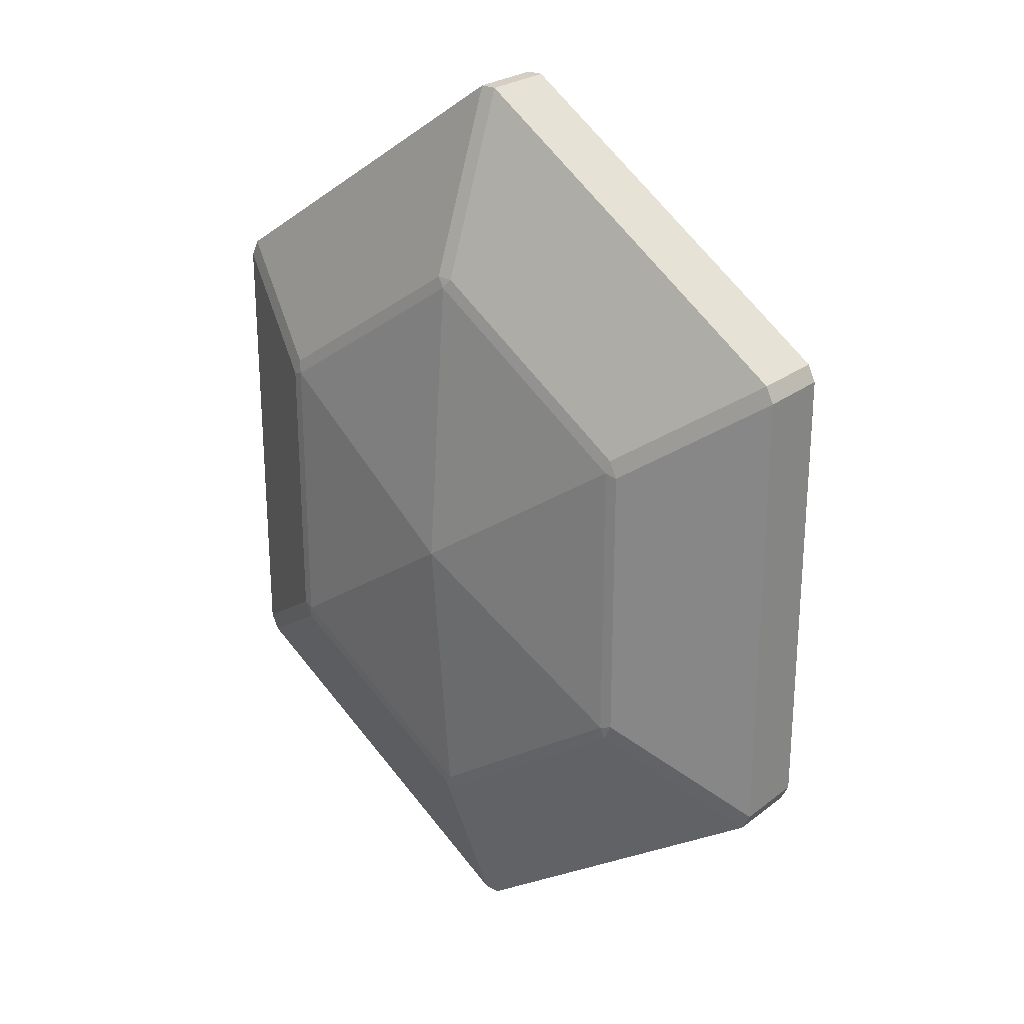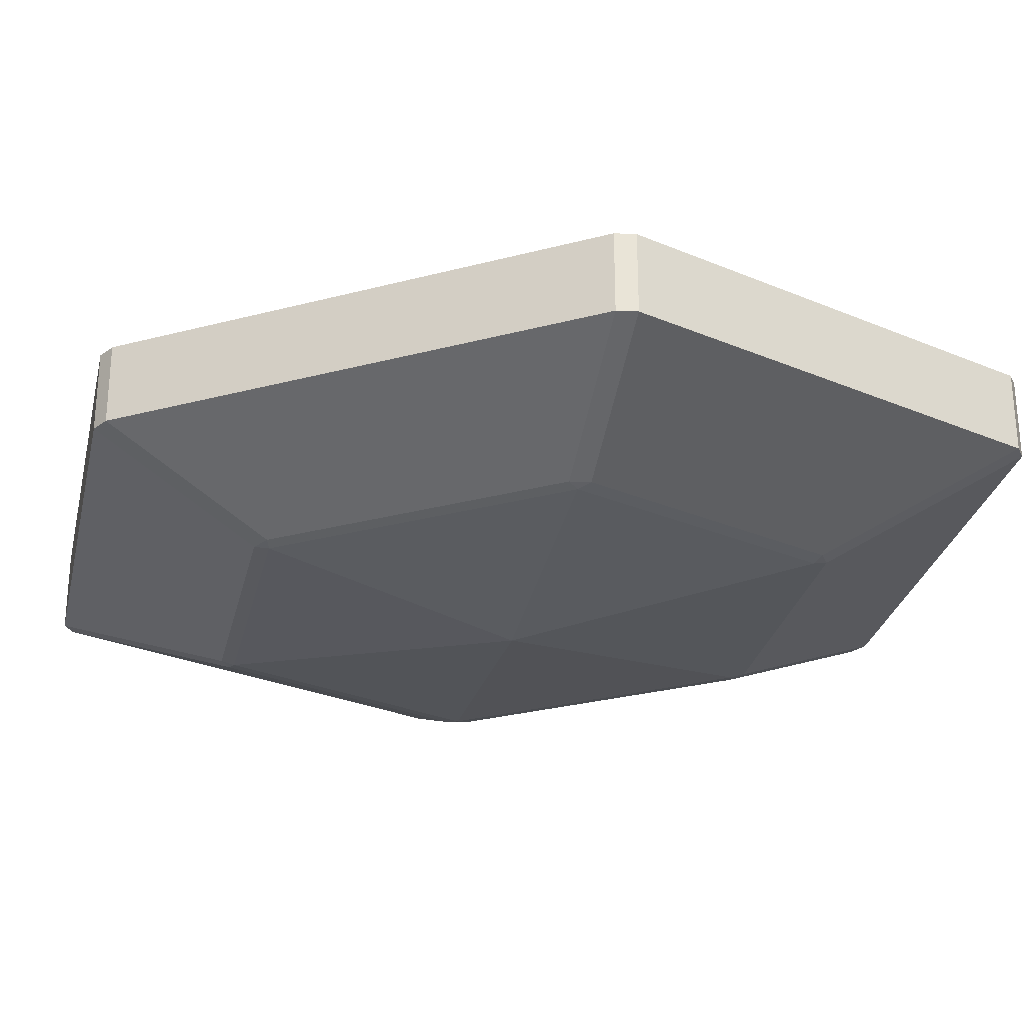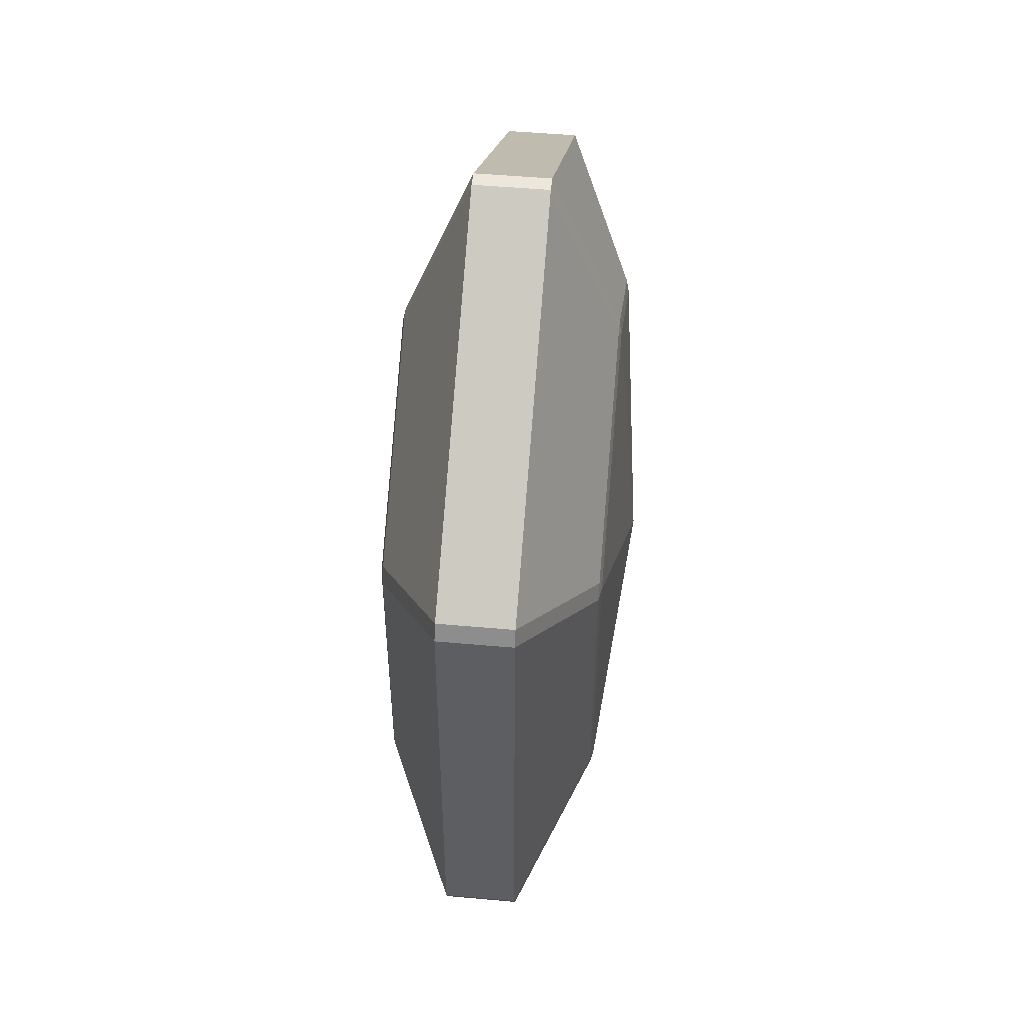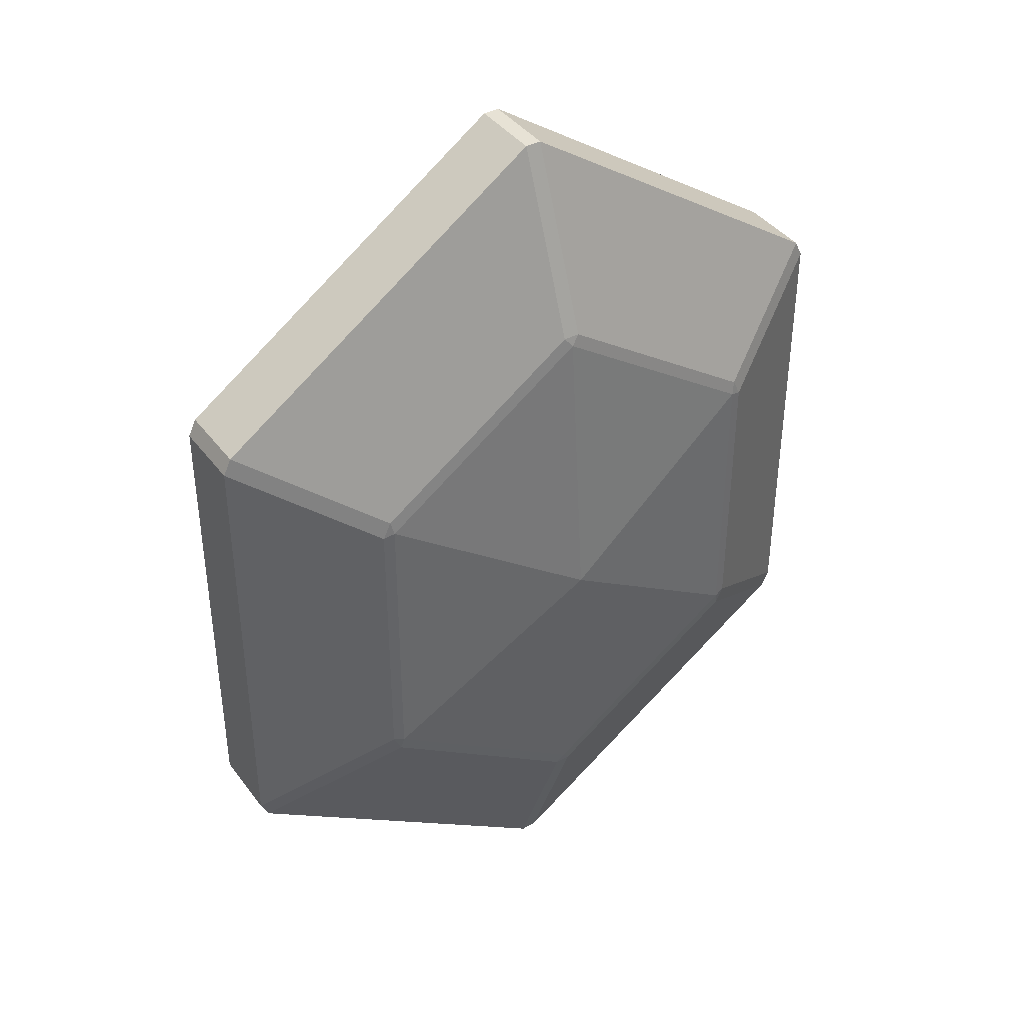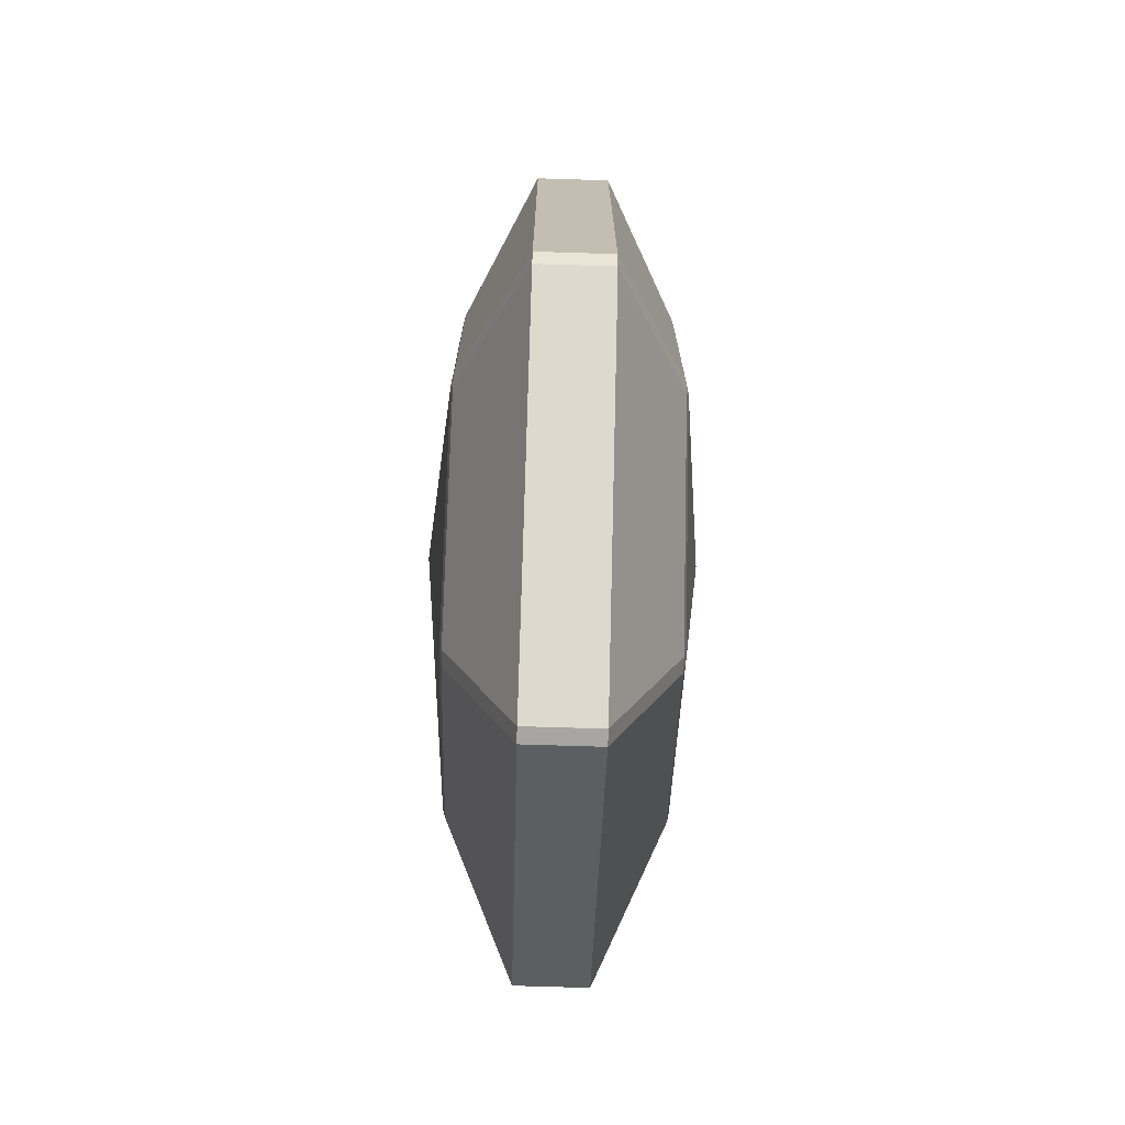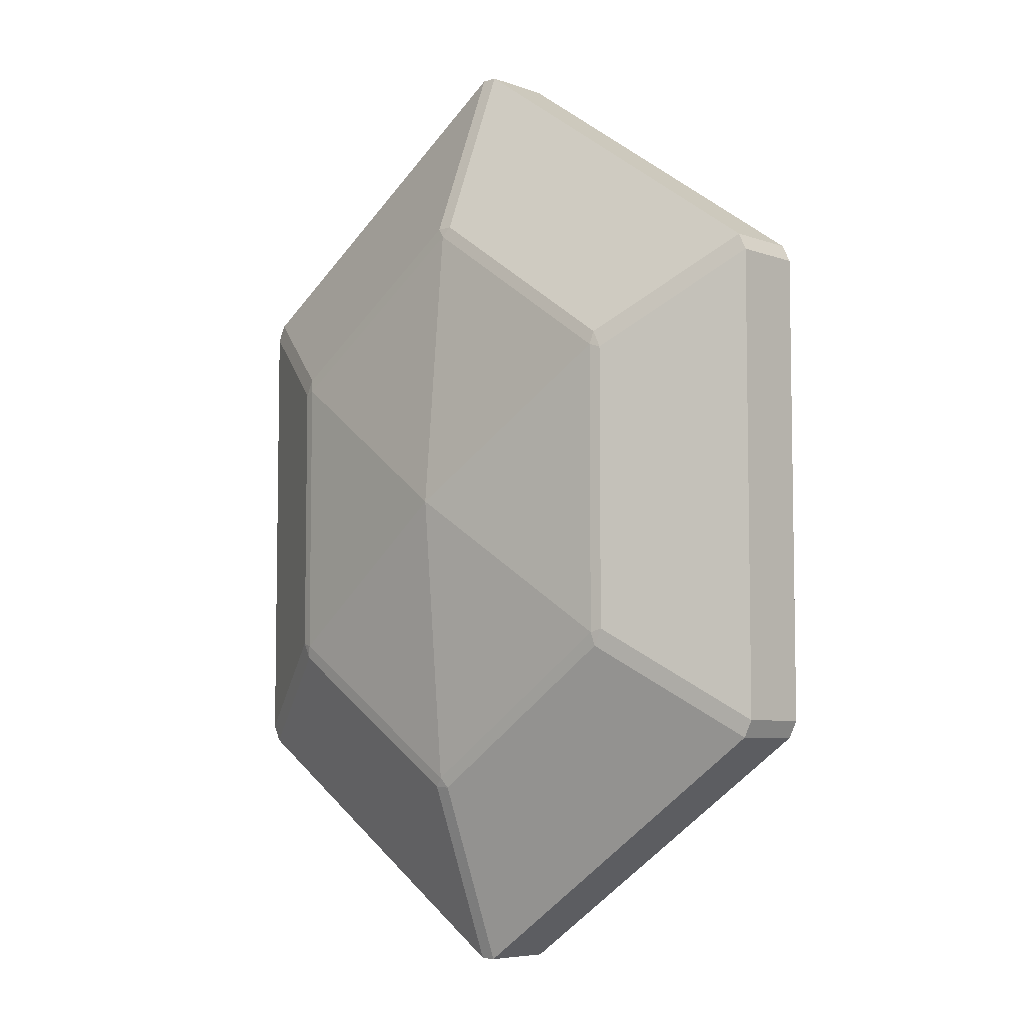
<metadata>
{"format":"obj","ext":"obj","renderer":"f3d","projection":"perspective","resolution":1024,"background":"white","views":[{"elev":25.4,"azim":-140.5,"up":"+Y"},{"elev":-27.8,"azim":-67.8,"up":"+Z"},{"elev":50.4,"azim":-84.4,"up":"+Y"},{"elev":40.1,"azim":-33.1,"up":"+Y"},{"elev":-73.0,"azim":88.2,"up":"+Y"},{"elev":-6.4,"azim":-136.9,"up":"+Y"}]}
</metadata>
<code>
o Sphere
v 0 0 0.3144
v 0 -0 -0.3144
v 0.01888 -0.7023 -0.2505
v -0.01773 -0.7035 -0.2503
v 0 -0.6798 -0.2565
v -0.01772 -1.129 0.08653
v 0.01859 -1.128 0.08653
v -0.01773 -0.7035 0.2503
v 0.01856 -0.7026 0.2504
v 0 -0.6798 0.2565
v 0.4978 -0.3706 -0.2504
v 0.4906 -0.3399 -0.2565
v 0.5162 -0.3315 -0.2505
v 0.8236 -0.5447 -0.08653
v 0.8051 -0.5835 -0.08653
v 0.8236 -0.5449 0.08653
v 0.805 -0.5836 0.08653
v 0.5163 -0.332 0.2504
v 0.4906 -0.3399 0.2565
v 0.4974 -0.3707 0.2505
v 0.5163 0.332 -0.2504
v 0.4906 0.3399 -0.2565
v 0.4974 0.3708 -0.2505
v 0.805 0.5836 -0.08653
v 0.8236 0.5449 -0.08653
v 0.8051 0.5835 0.08653
v 0.8236 0.5447 0.08653
v 0.4978 0.3706 0.2504
v 0.4906 0.3399 0.2565
v 0.5162 0.3315 0.2505
v 0.01856 0.7026 -0.2504
v 0 0.6798 -0.2565
v -0.01888 0.7023 -0.2505
v -0.01869 1.128 -0.08653
v 0.01859 1.128 -0.08653
v -0.01859 1.128 0.08653
v 0.01869 1.128 0.08653
v -0.01856 0.7026 0.2504
v 0 0.6798 0.2565
v 0.01888 0.7023 0.2505
v -0.4978 0.3706 -0.2504
v -0.4906 0.3399 -0.2565
v -0.5162 0.3315 -0.2505
v -0.8236 0.5447 -0.08653
v -0.8051 0.5835 -0.08653
v -0.8236 0.5449 0.08653
v -0.805 0.5836 0.08653
v -0.5163 0.332 0.2504
v -0.4906 0.3399 0.2565
v -0.4974 0.3707 0.2505
v -0.5163 -0.332 -0.2504
v -0.4906 -0.3399 -0.2565
v -0.497 -0.3713 -0.2503
v -0.8043 -0.584 -0.08653
v -0.8236 -0.5449 -0.08653
v -0.8043 -0.584 0.08653
v -0.8236 -0.5447 0.08653
v -0.497 -0.3713 0.2503
v -0.4906 -0.3399 0.2565
v -0.5162 -0.3315 0.2505
v 0.01869 -1.128 -0.08653
v -0.01772 -1.129 -0.08653
f 1 59 10
f 54 6 56
f 53 4 62
f 58 56 6
f 58 6 8
f 16 27 30
f 13 21 25
f 23 35 24
f 16 30 18
f 61 15 17
f 26 37 40
f 23 31 35
f 33 45 34
f 24 35 37
f 24 37 26
f 36 47 50
f 33 41 45
f 42 2 52
f 34 45 47
f 34 47 36
f 46 57 60
f 44 57 46
f 53 62 54
f 44 55 57
f 43 51 55
f 7 17 20
f 13 25 14
f 7 20 9
f 3 15 61
f 14 25 27
f 61 17 7
f 5 2 12
f 1 19 29
f 12 2 22
f 14 27 16
f 1 29 39
f 22 2 32
f 26 40 28
f 1 39 49
f 32 2 42
f 36 50 38
f 1 49 59
f 43 55 44
f 46 60 48
f 54 62 6
f 52 2 5
f 1 10 19
f 3 4 5
f 8 9 10
f 11 12 13
f 18 19 20
f 21 22 23
f 28 29 30
f 31 32 33
f 38 39 40
f 41 42 43
f 48 49 50
f 51 52 53
f 58 59 60
f 7 9 8 6
f 13 14 15 11
f 14 16 17 15
f 16 18 20 17
f 9 20 19 10
f 11 3 5 12
f 23 24 25 21
f 24 26 27 25
f 26 28 30 27
f 29 19 18 30
f 12 22 21 13
f 33 34 35 31
f 34 36 37 35
f 36 38 40 37
f 39 29 28 40
f 22 32 31 23
f 43 44 45 41
f 44 46 47 45
f 46 48 50 47
f 49 39 38 50
f 32 42 41 33
f 53 54 55 51
f 54 56 57 55
f 56 58 60 57
f 59 49 48 60
f 42 52 51 43
f 3 61 62 4
f 61 7 6 62
f 10 59 58 8
f 52 5 4 53
f 3 11 15

</code>
